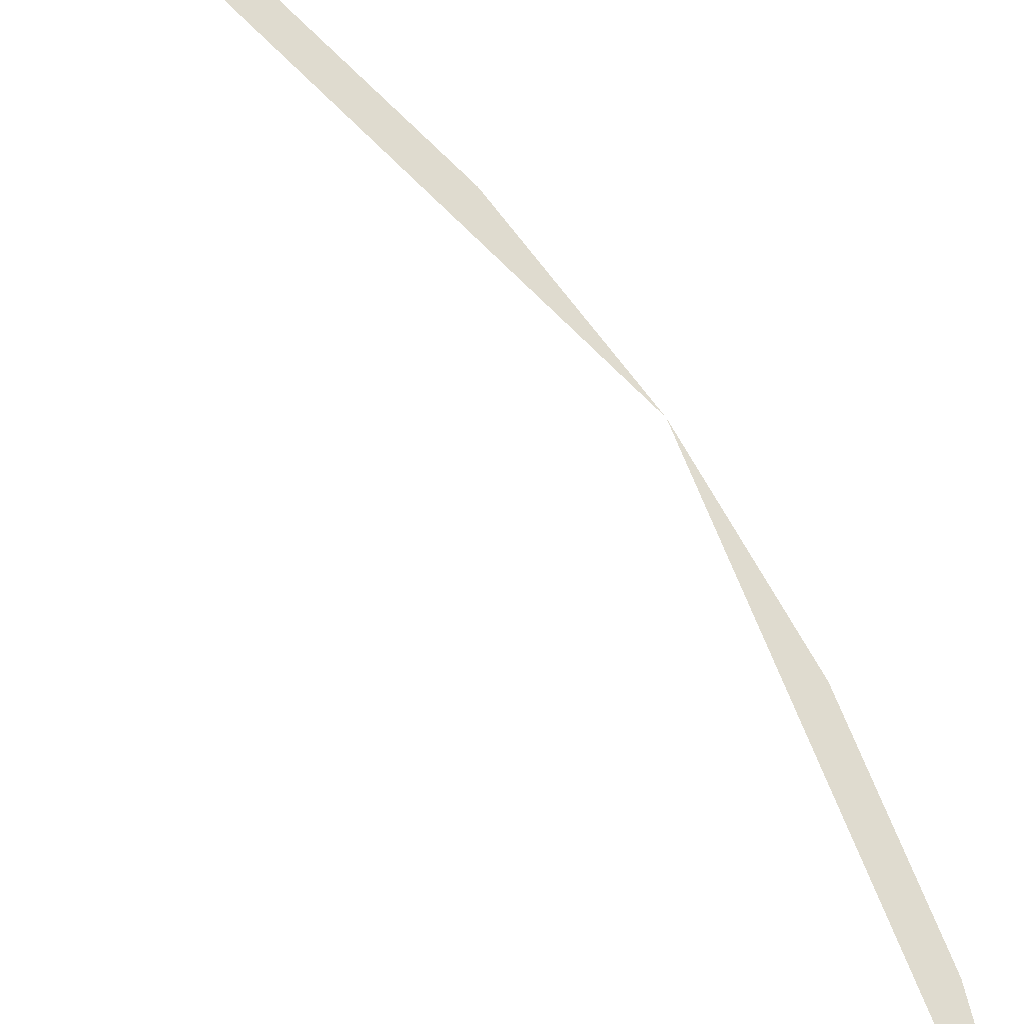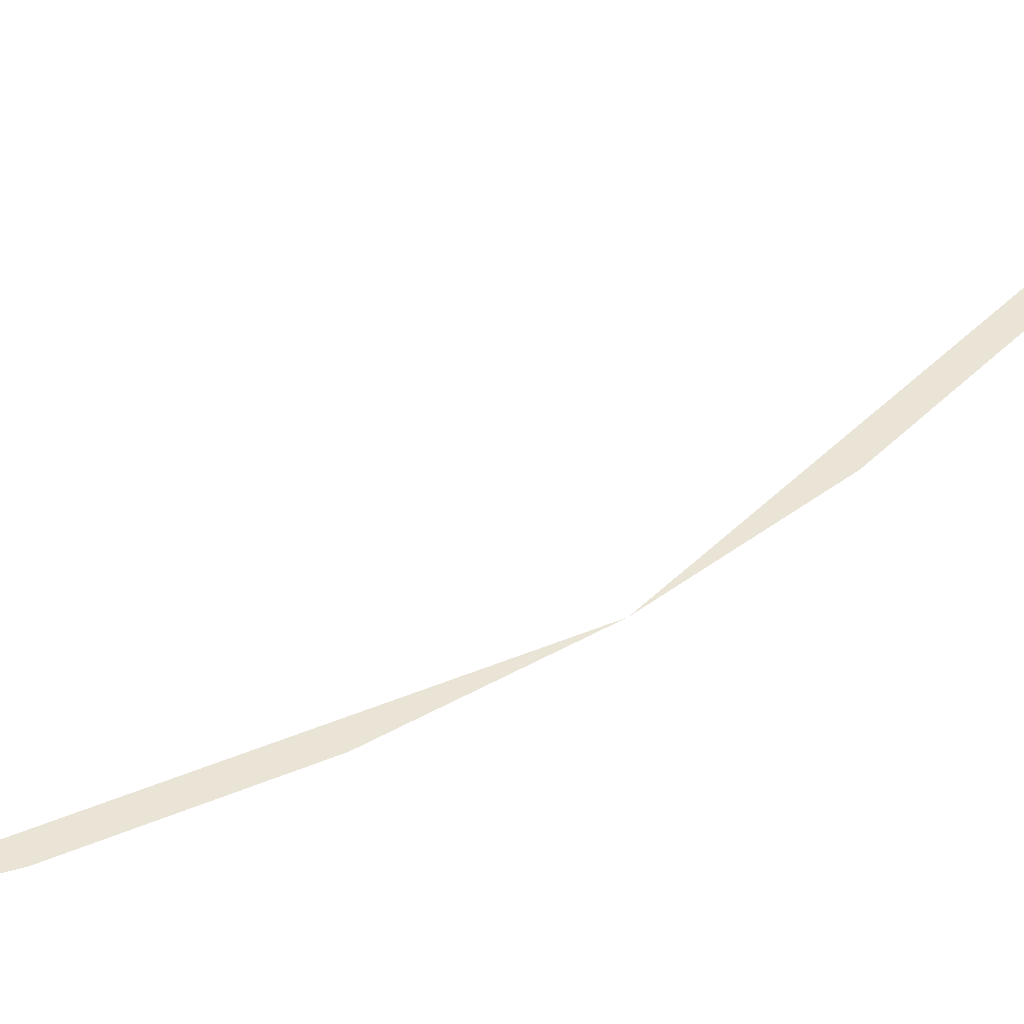
<metadata>
{"format":"obj","ext":"obj","renderer":"f3d","projection":"perspective","resolution":1024,"background":"white","views":[{"elev":70.5,"azim":-55.5,"up":"+Y"},{"elev":43.8,"azim":30.1,"up":"+Y"}]}
</metadata>
<code>
v 0.04619 0 0.01913
v 0.05 0 0
v 0.04957 0 0.006525
v 0.04829 0 0.01294
v 0.03535 0 0.03535
v 0.04619 0 0.01913
v 0.0433 0 0.025
v 0.03967 0 0.03044
g mesh2342
f 1 2 3
f 3 4 1
f 5 6 7
f 7 8 5

</code>
